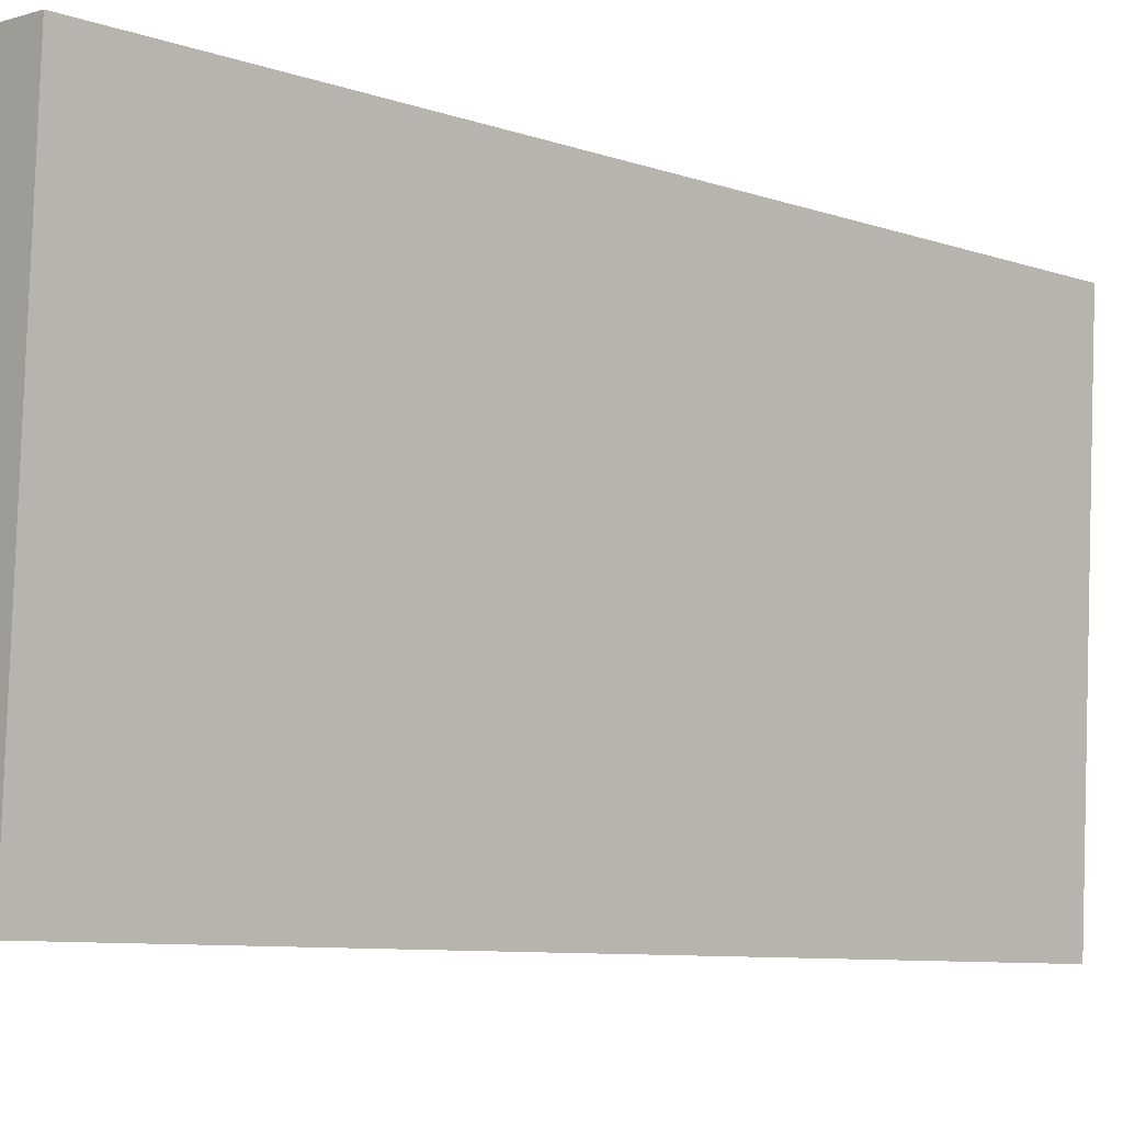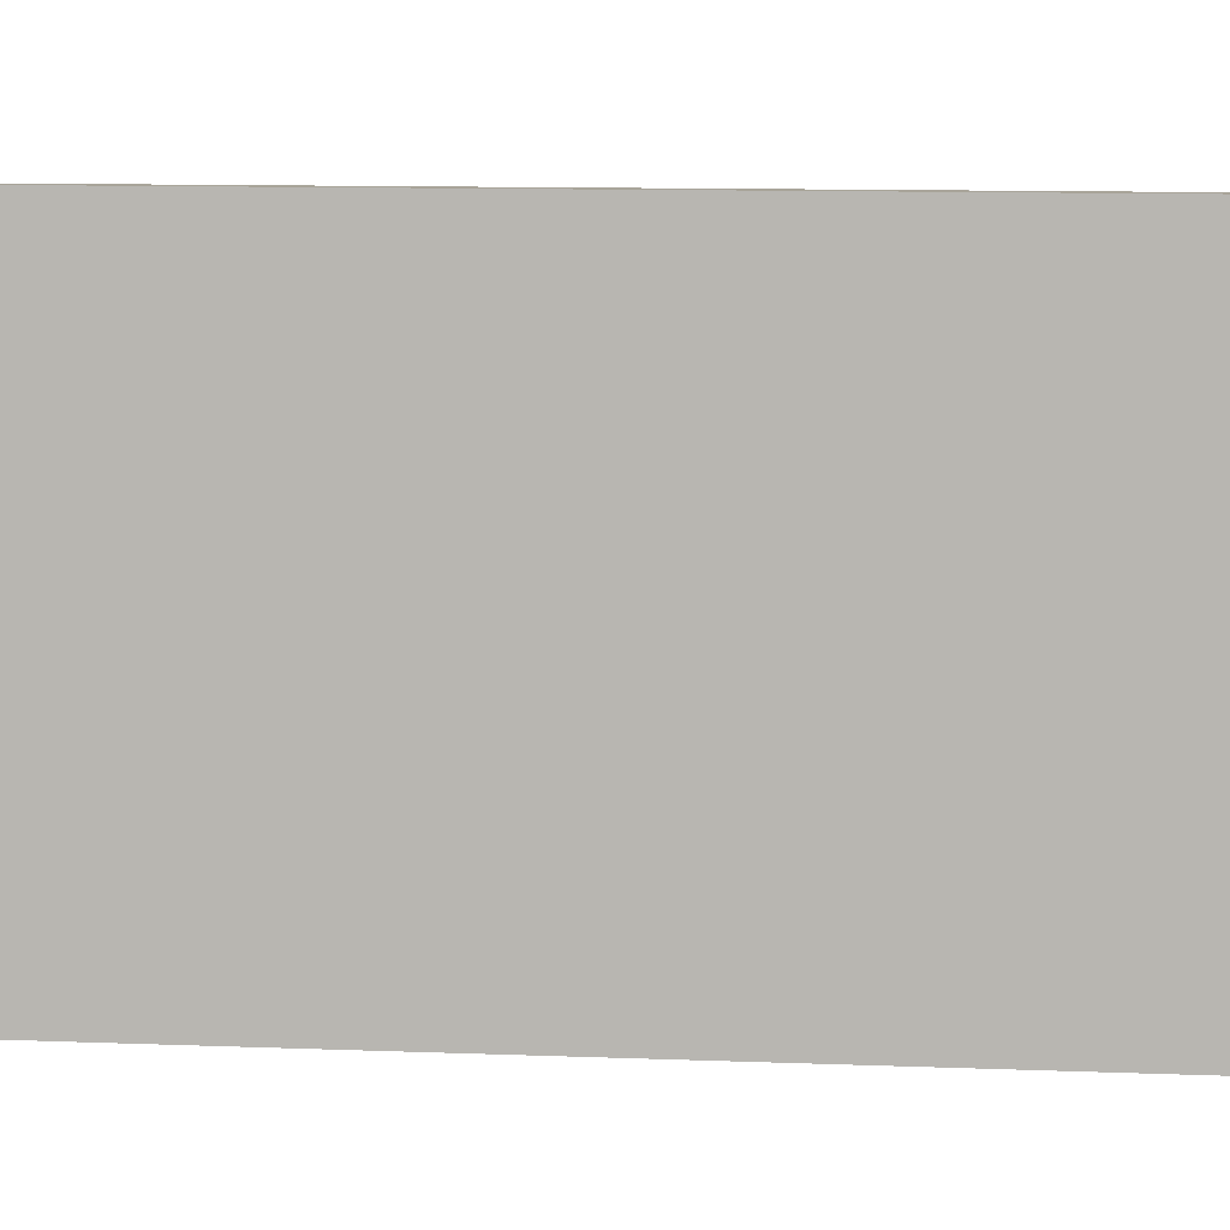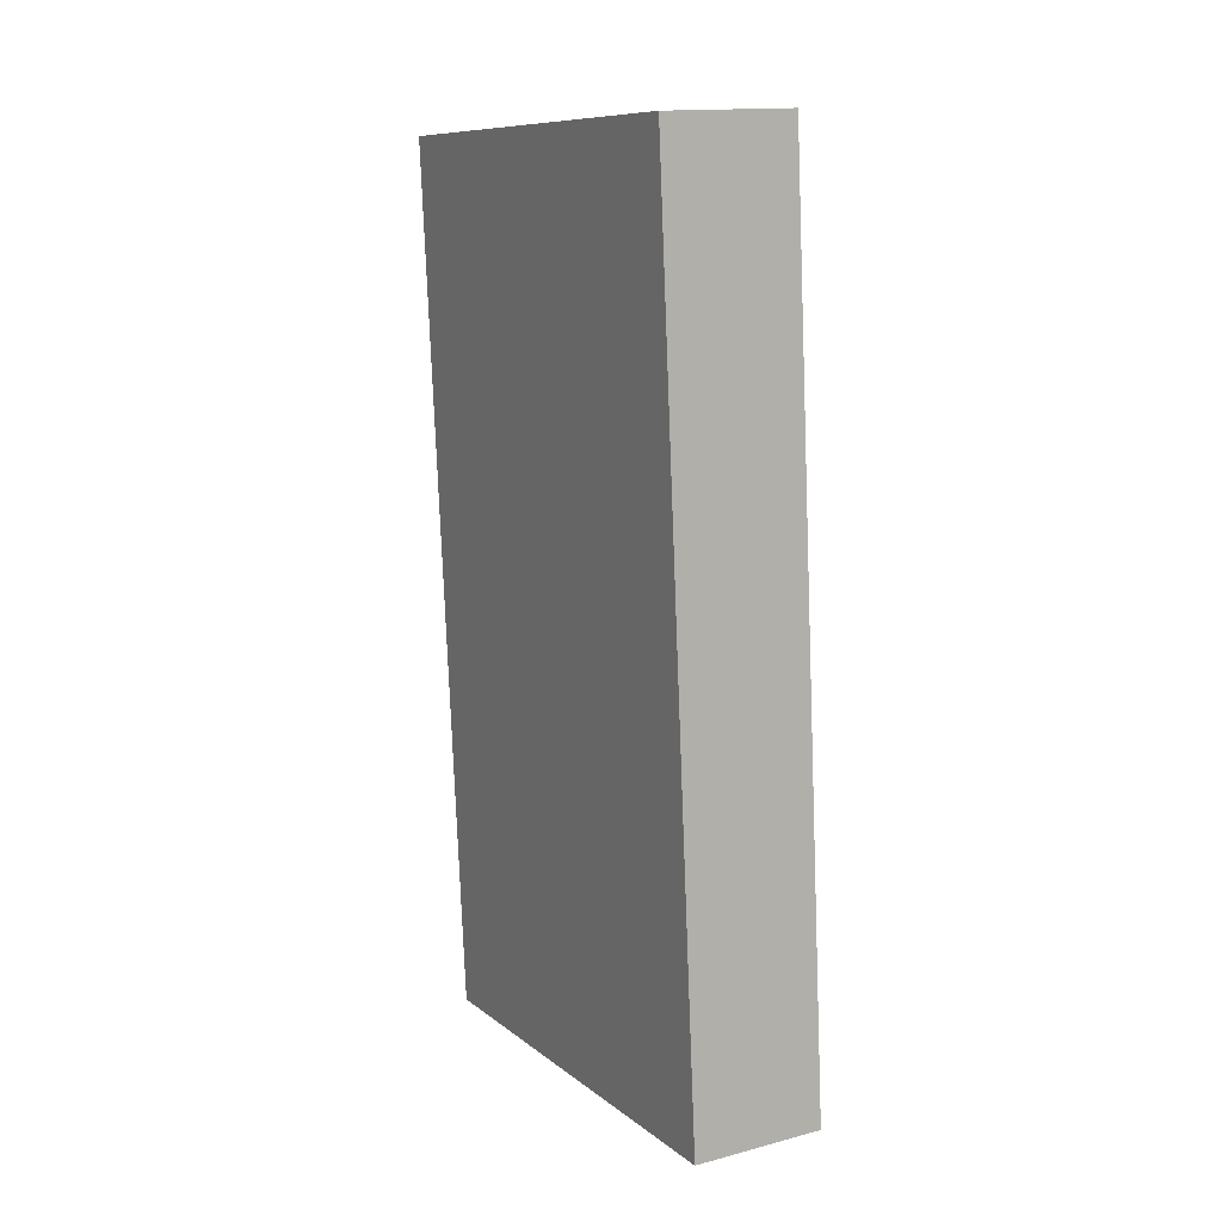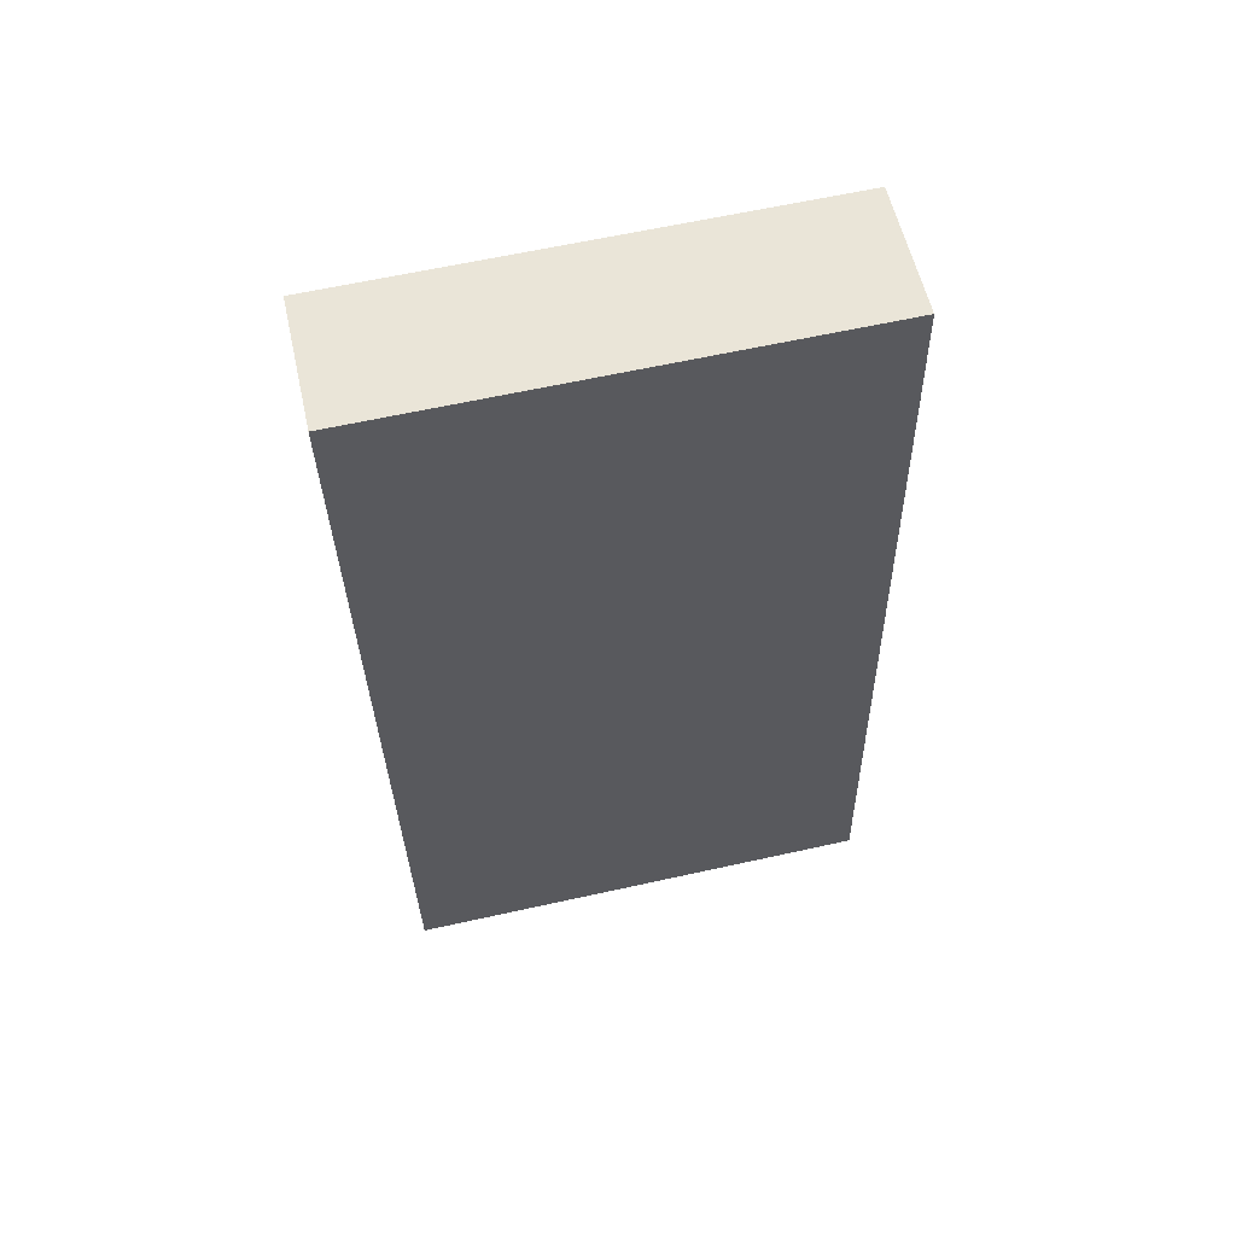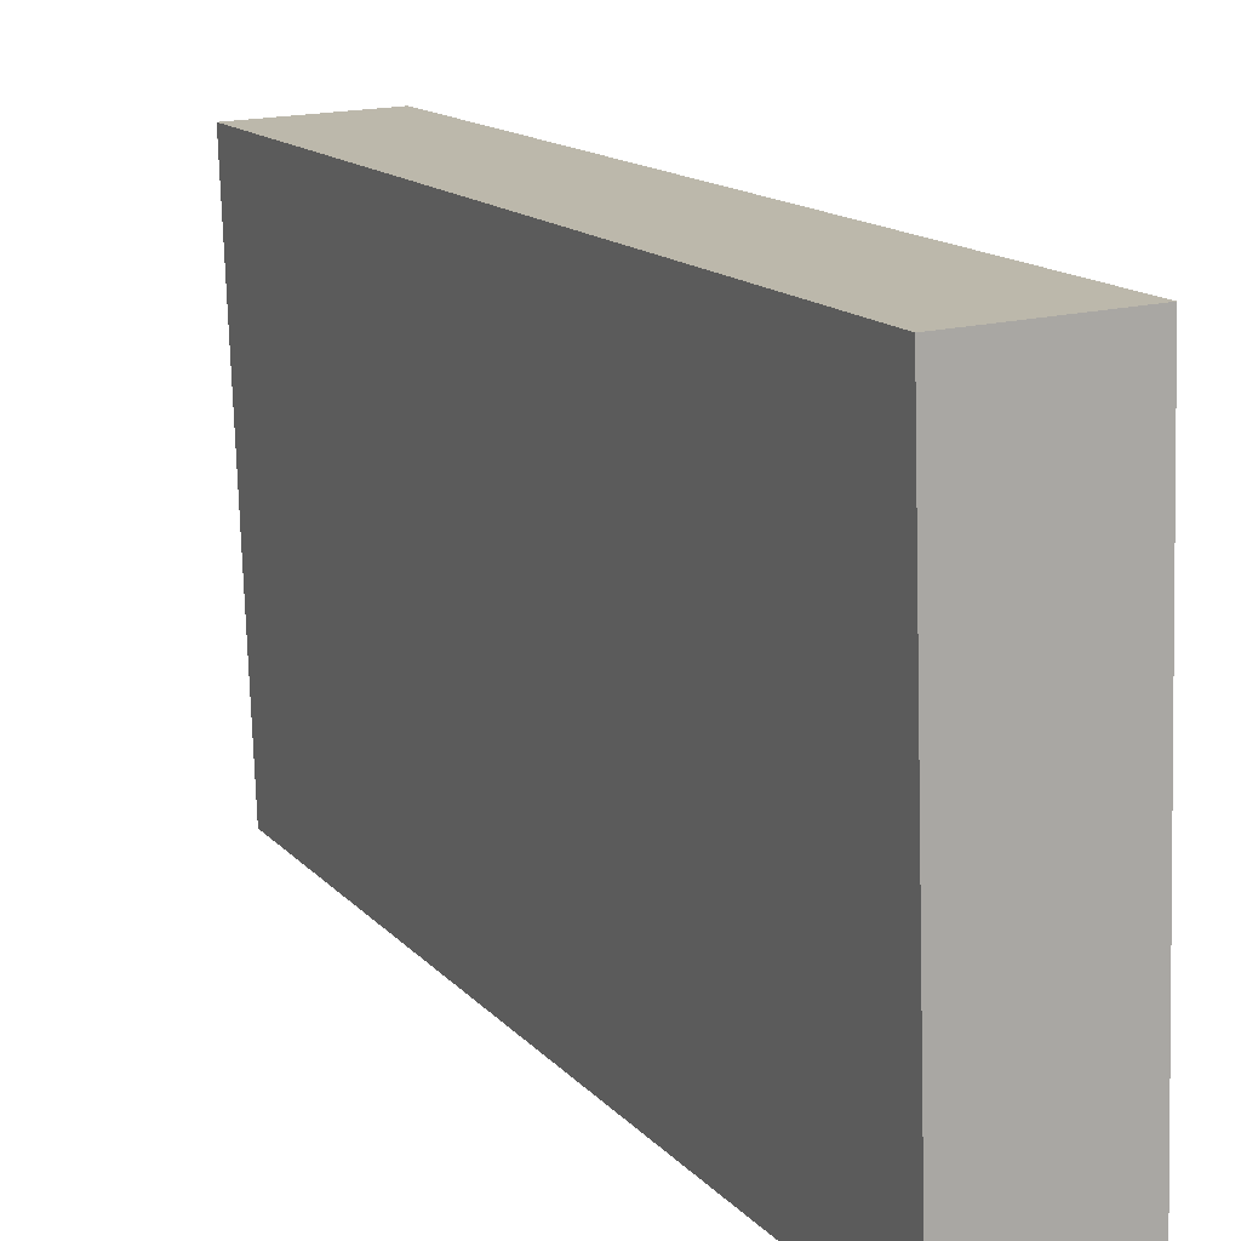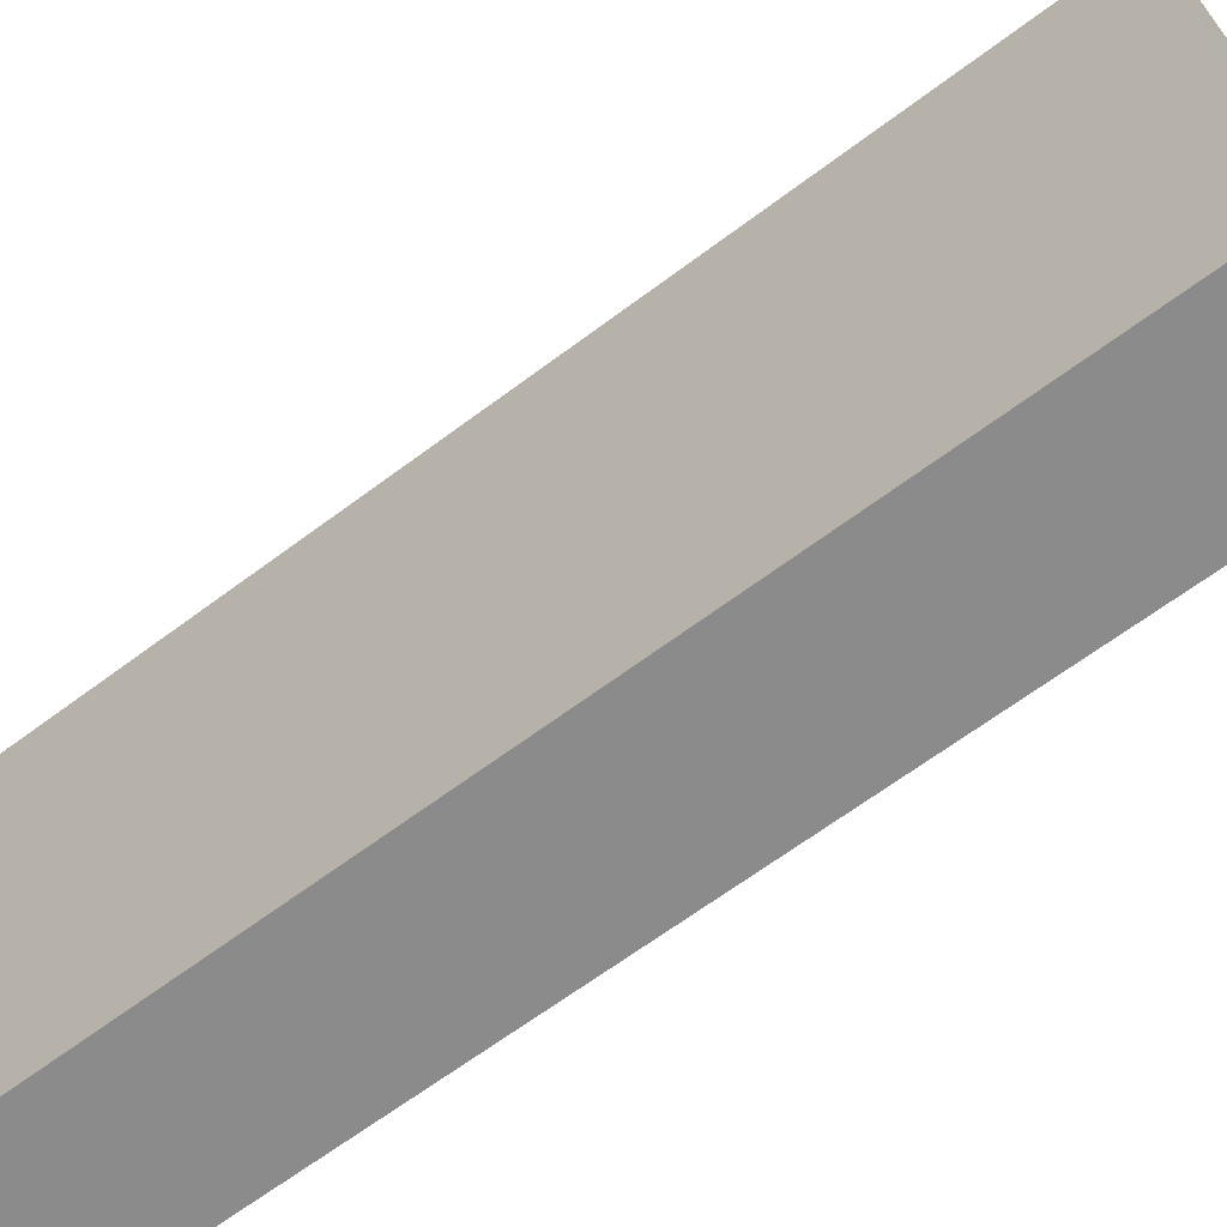
<metadata>
{"format":"obj","ext":"obj","renderer":"f3d","projection":"perspective","resolution":1024,"background":"white","views":[{"elev":-7.2,"azim":-137.3,"up":"+Y"},{"elev":4.9,"azim":-87.5,"up":"+Y"},{"elev":9.2,"azim":-26.3,"up":"+Z"},{"elev":60.8,"azim":79.6,"up":"+Z"},{"elev":13.4,"azim":-28.1,"up":"+Y"},{"elev":-66.0,"azim":-55.7,"up":"+Y"}]}
</metadata>
<code>
v 1.234 -0.6834 -2.235
v 1.227 -0.5035 -2.233
v 1.243 -0.5 -2.573
v 1.25 -0.6799 -2.574
v 1.293 -0.4981 -2.57
v 1.277 -0.5016 -2.231
v 1.284 -0.6814 -2.232
v 1.3 -0.6779 -2.572
v 1.243 -0.5 -2.573
v 1.293 -0.4981 -2.57
v 1.3 -0.6779 -2.572
v 1.25 -0.6799 -2.574
v 1.284 -0.6814 -2.232
v 1.277 -0.5016 -2.231
v 1.227 -0.5035 -2.233
v 1.234 -0.6834 -2.235
v 1.3 -0.6779 -2.572
v 1.284 -0.6814 -2.232
v 1.234 -0.6834 -2.235
v 1.25 -0.6799 -2.574
v 1.227 -0.5035 -2.233
v 1.277 -0.5016 -2.231
v 1.293 -0.4981 -2.57
v 1.243 -0.5 -2.573
f 1 2 3
f 1 3 4
f 5 6 7
f 5 7 8
f 9 10 11
f 9 11 12
f 13 14 15
f 13 15 16
f 17 18 19
f 17 19 20
f 21 22 23
f 21 23 24

</code>
